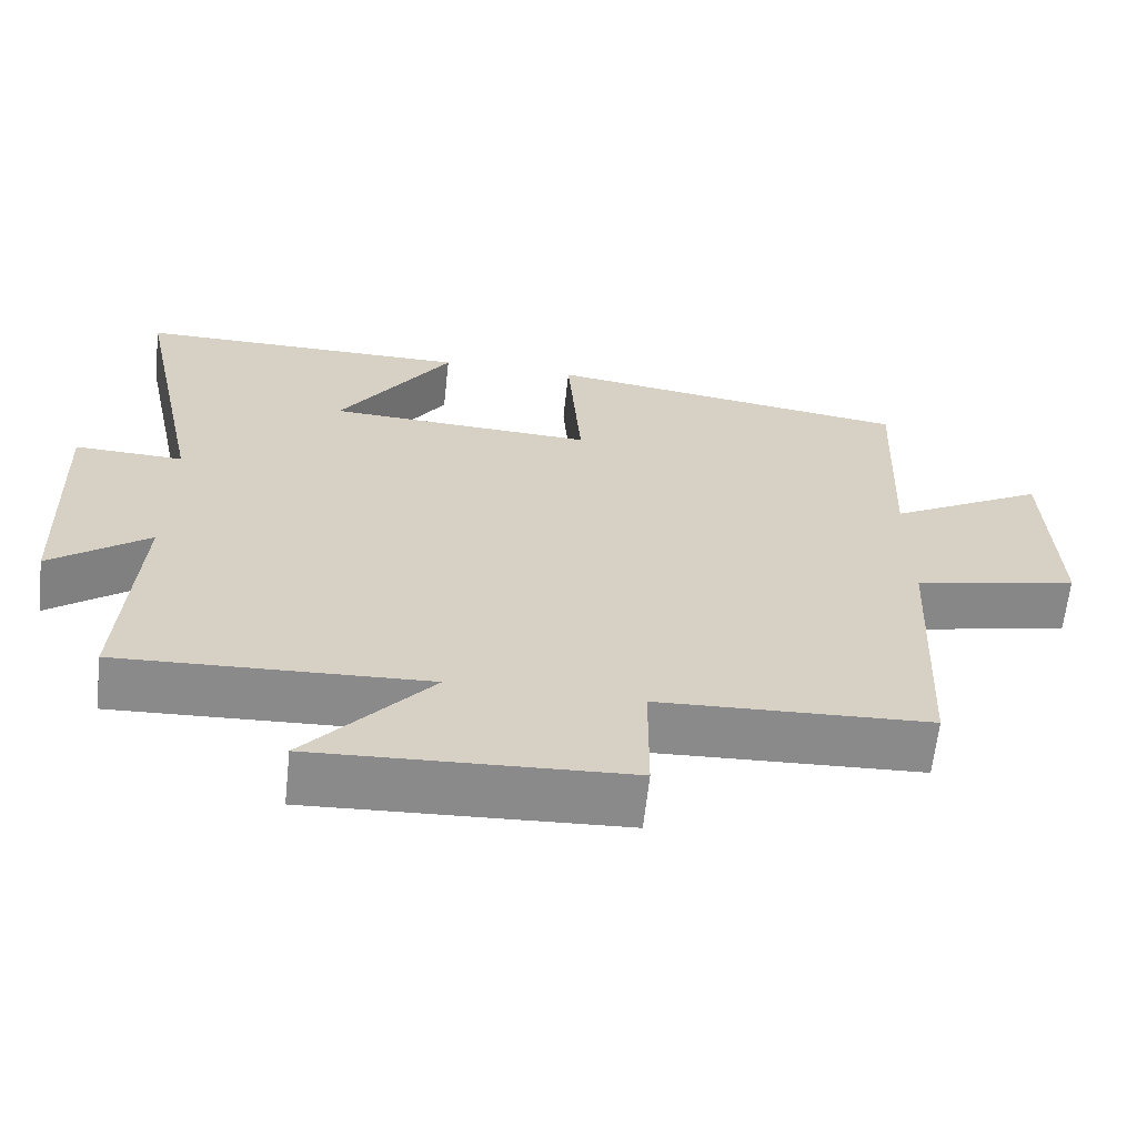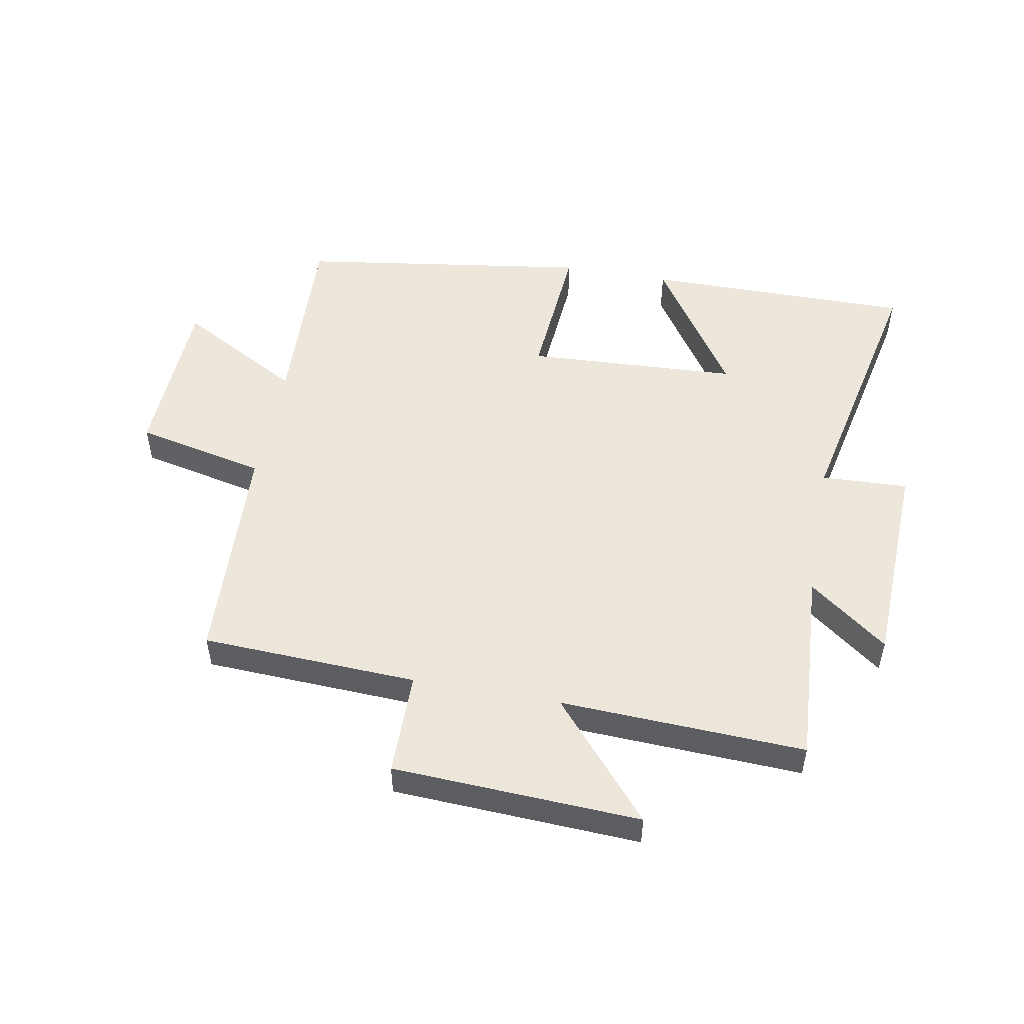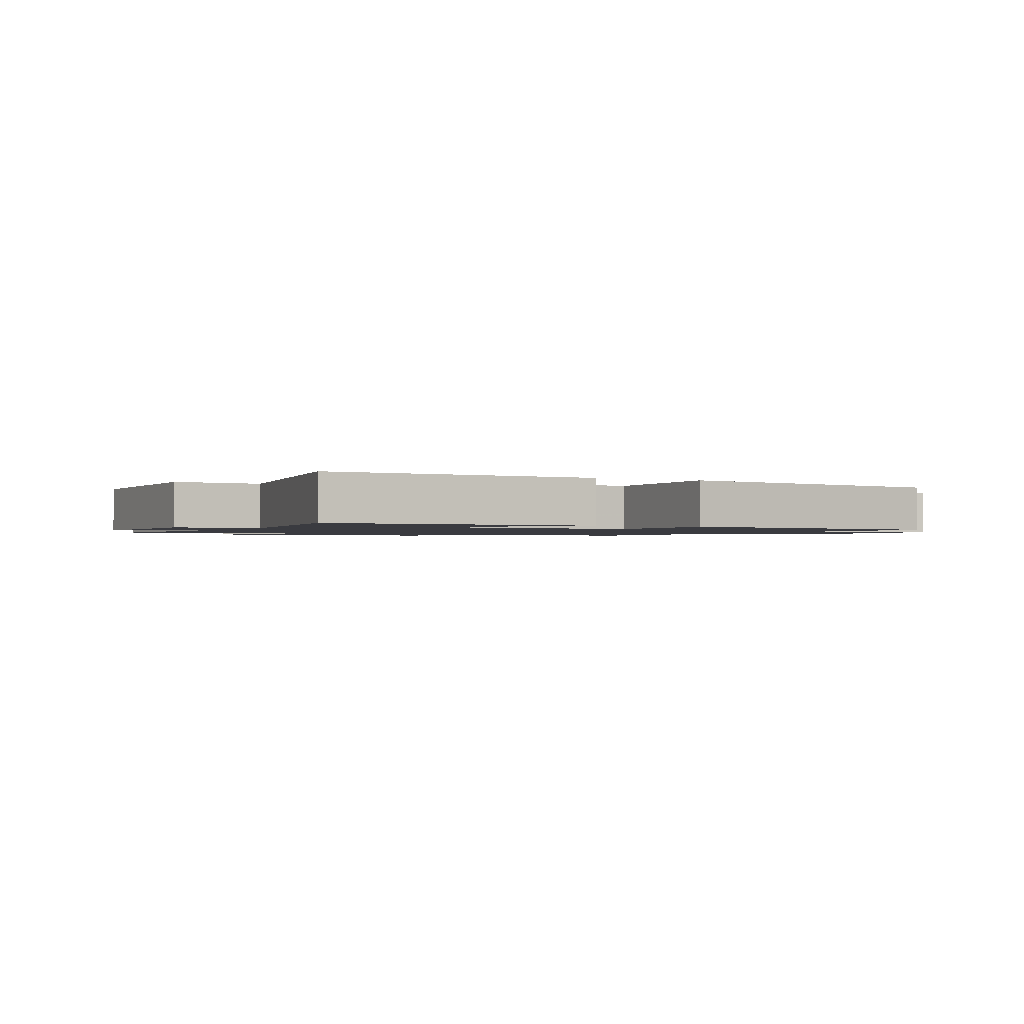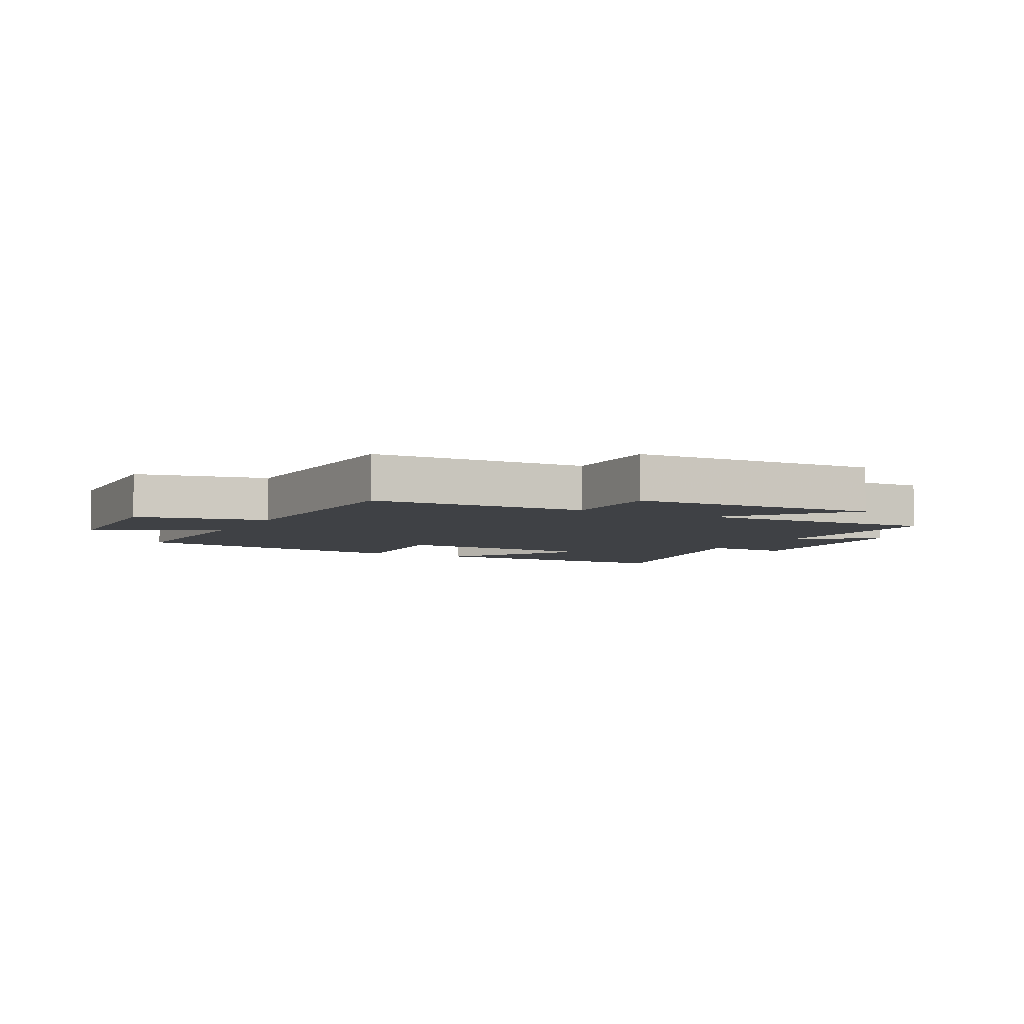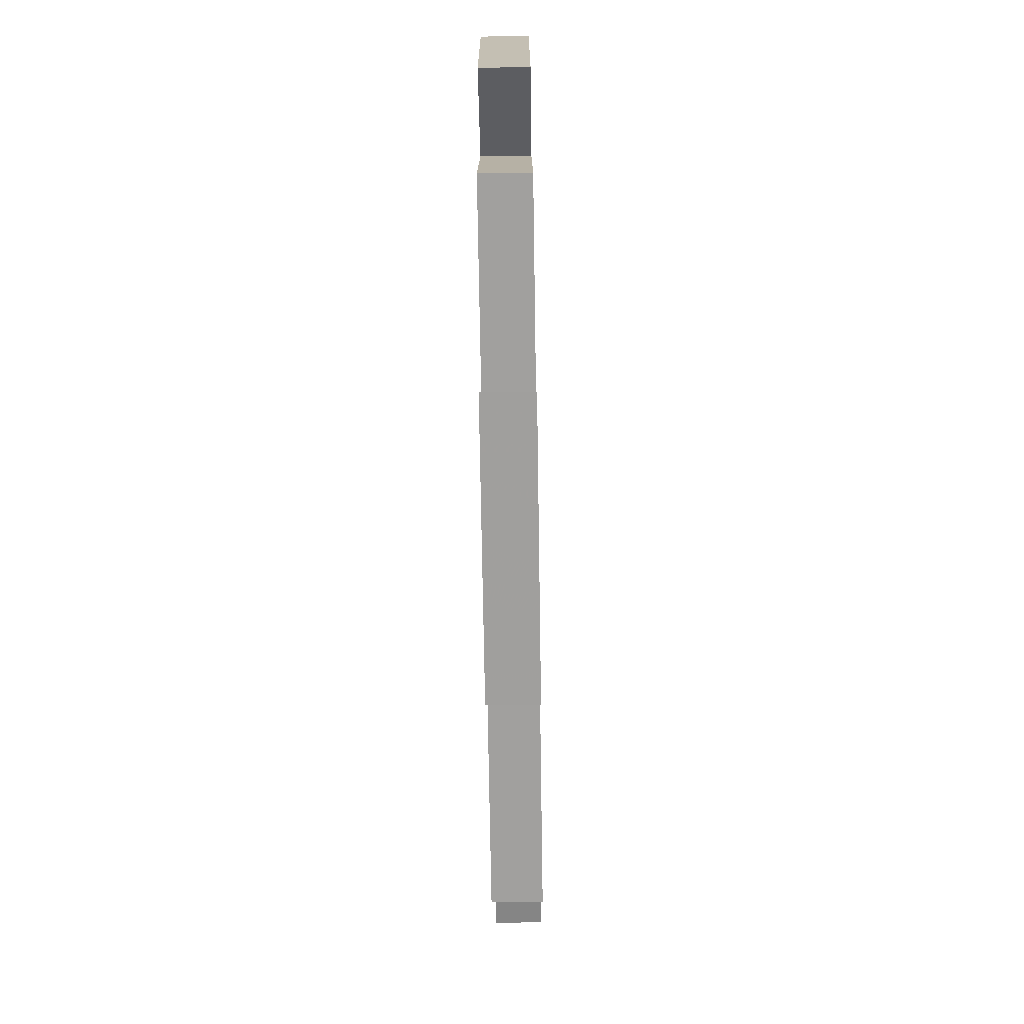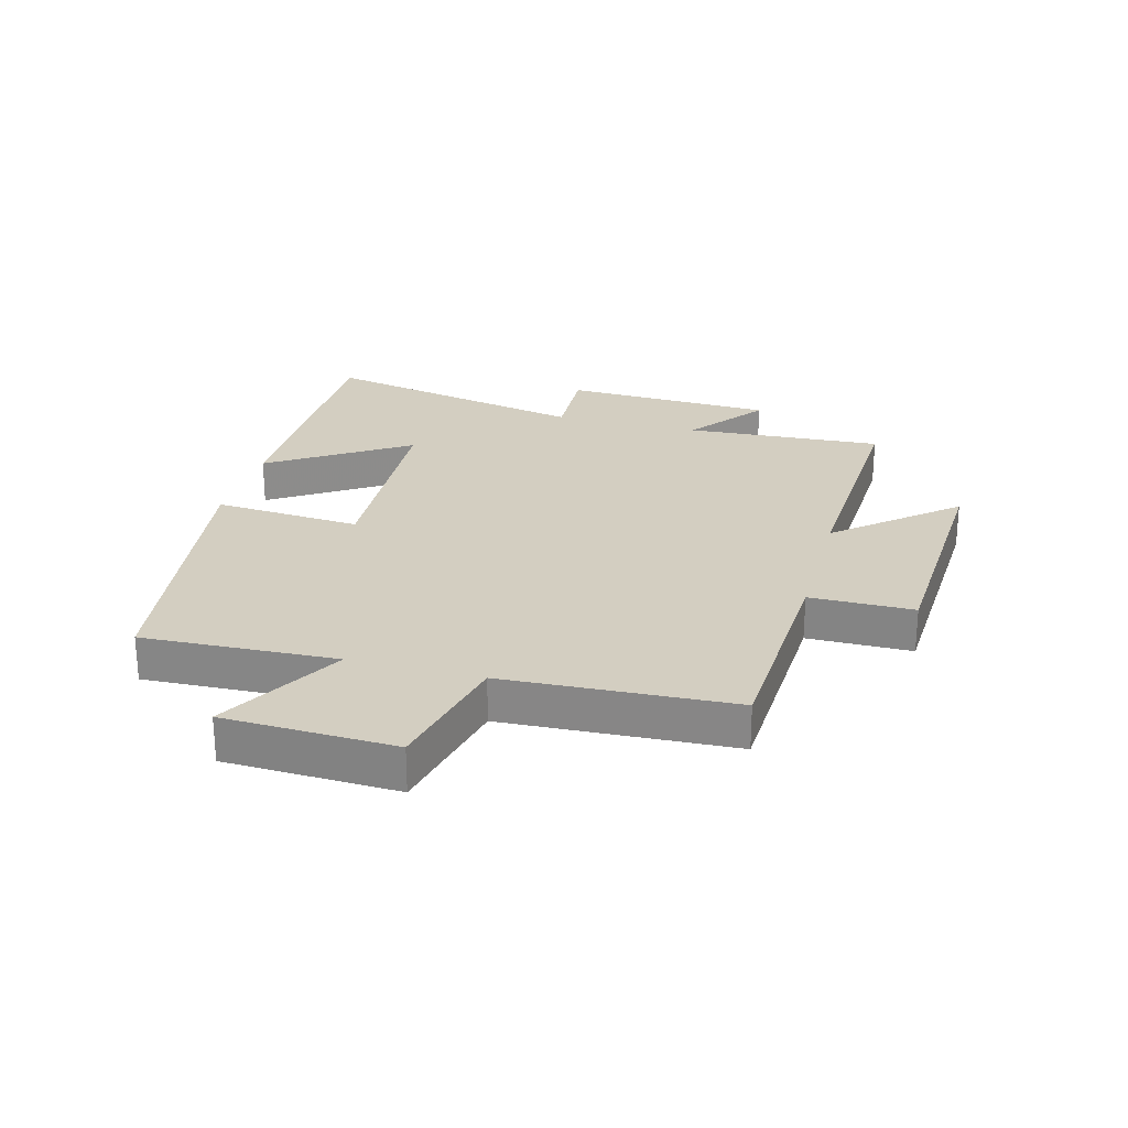
<metadata>
{"format":"obj","ext":"obj","renderer":"f3d","projection":"perspective","resolution":1024,"background":"white","views":[{"elev":-63.6,"azim":-6.2,"up":"+Z"},{"elev":51.0,"azim":-169.6,"up":"+Y"},{"elev":-1.4,"azim":-28.9,"up":"+Y"},{"elev":-5.4,"azim":152.1,"up":"+Y"},{"elev":-74.3,"azim":-89.1,"up":"+Z"},{"elev":25.3,"azim":105.1,"up":"+Y"}]}
</metadata>
<code>
v 0.514 0.07 0.429
v 0.5 0.07 0.109
v 0.705 0.07 0.223
v 0.715 0.07 -0.059
v 0.5 0.07 -0.107
v 0.481 0.07 -0.484
v 0.126 0.07 -0.5
v 0.125 0.07 -0.671
v -0.281 0.07 -0.691
v -0.118 0.07 -0.5
v -0.52 0.07 -0.518
v -0.5 0.07 -0.191
v -0.629 0.07 -0.289
v -0.643 0.07 0.061
v -0.5 0.07 0.055
v -0.594 0.07 0.502
v -0.152 0.07 0.5
v -0.3 0.07 0.274
v 0.05 0.07 0.256
v 0.032 0.07 0.5
v 0.514 0 0.429
v 0.5 0 0.109
v 0.705 0 0.223
v 0.715 0 -0.059
v 0.5 0 -0.107
v 0.481 0 -0.484
v 0.126 0 -0.5
v 0.125 0 -0.671
v -0.281 0 -0.691
v -0.118 0 -0.5
v -0.52 0 -0.518
v -0.5 0 -0.191
v -0.629 0 -0.289
v -0.643 0 0.061
v -0.5 0 0.055
v -0.594 0 0.502
v -0.152 0 0.5
v -0.3 0 0.274
v 0.05 0 0.256
v 0.032 0 0.5
f 19 20 1 2
f 18 19 2
f 15 16 17 18
f 15 18 2
f 12 13 14 15
f 12 15 2
f 10 11 12 2
f 7 8 9 10
f 7 10 2
f 6 7 2
f 5 6 2
f 2 3 4 5
f 22 21 40 39
f 22 39 38
f 38 37 36 35
f 22 38 35
f 35 34 33 32
f 22 35 32
f 22 32 31 30
f 30 29 28 27
f 22 30 27
f 22 27 26
f 22 26 25
f 25 24 23 22
f 1 21 22 2
f 2 22 23 3
f 3 23 24 4
f 4 24 25 5
f 5 25 26 6
f 6 26 27 7
f 7 27 28 8
f 8 28 29 9
f 9 29 30 10
f 10 30 31 11
f 11 31 32 12
f 12 32 33 13
f 13 33 34 14
f 14 34 35 15
f 15 35 36 16
f 16 36 37 17
f 17 37 38 18
f 18 38 39 19
f 19 39 40 20
f 20 40 21 1

</code>
